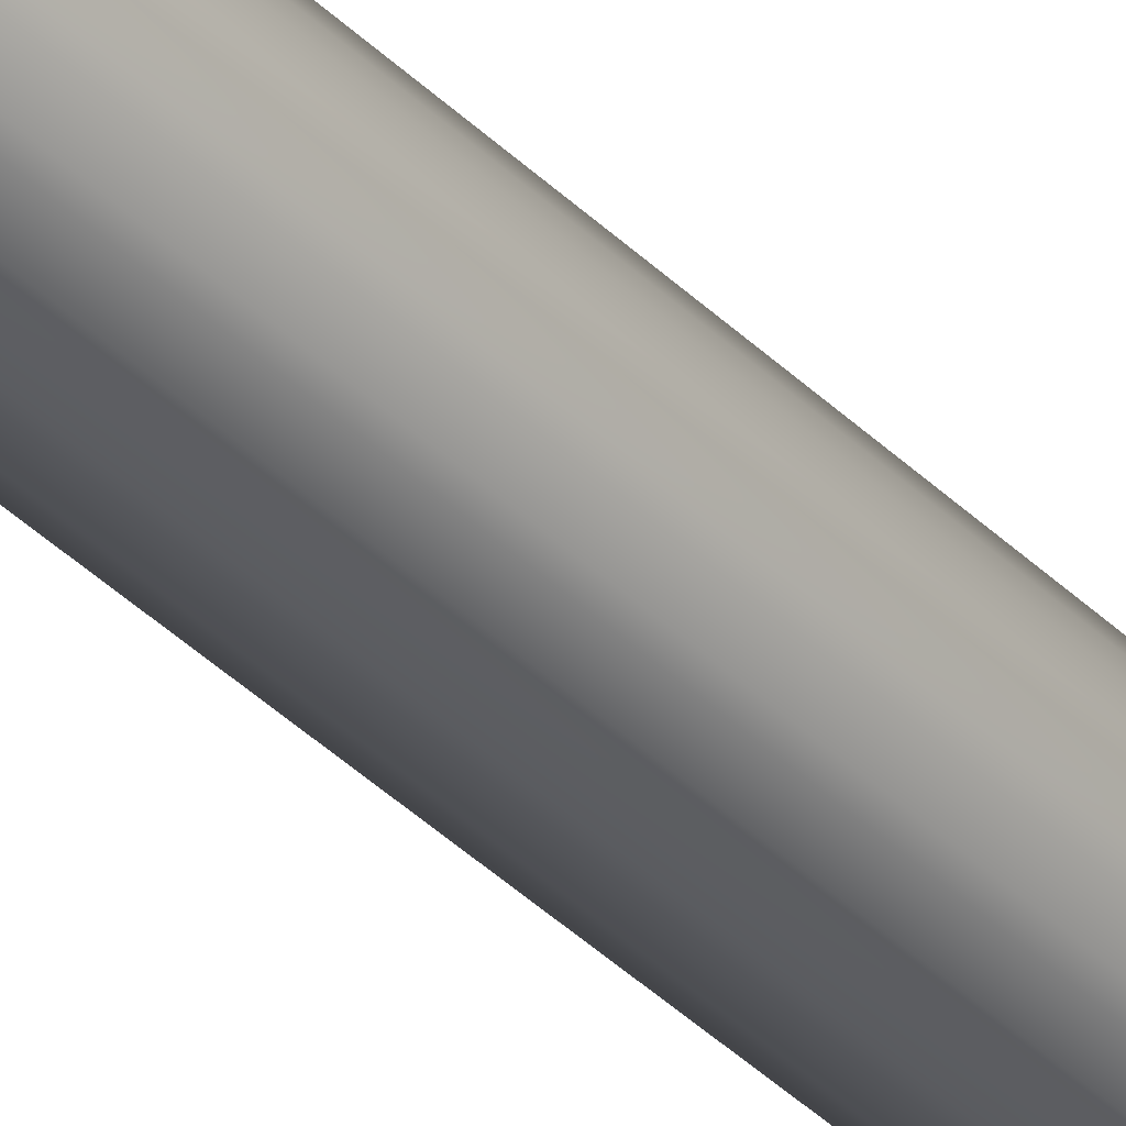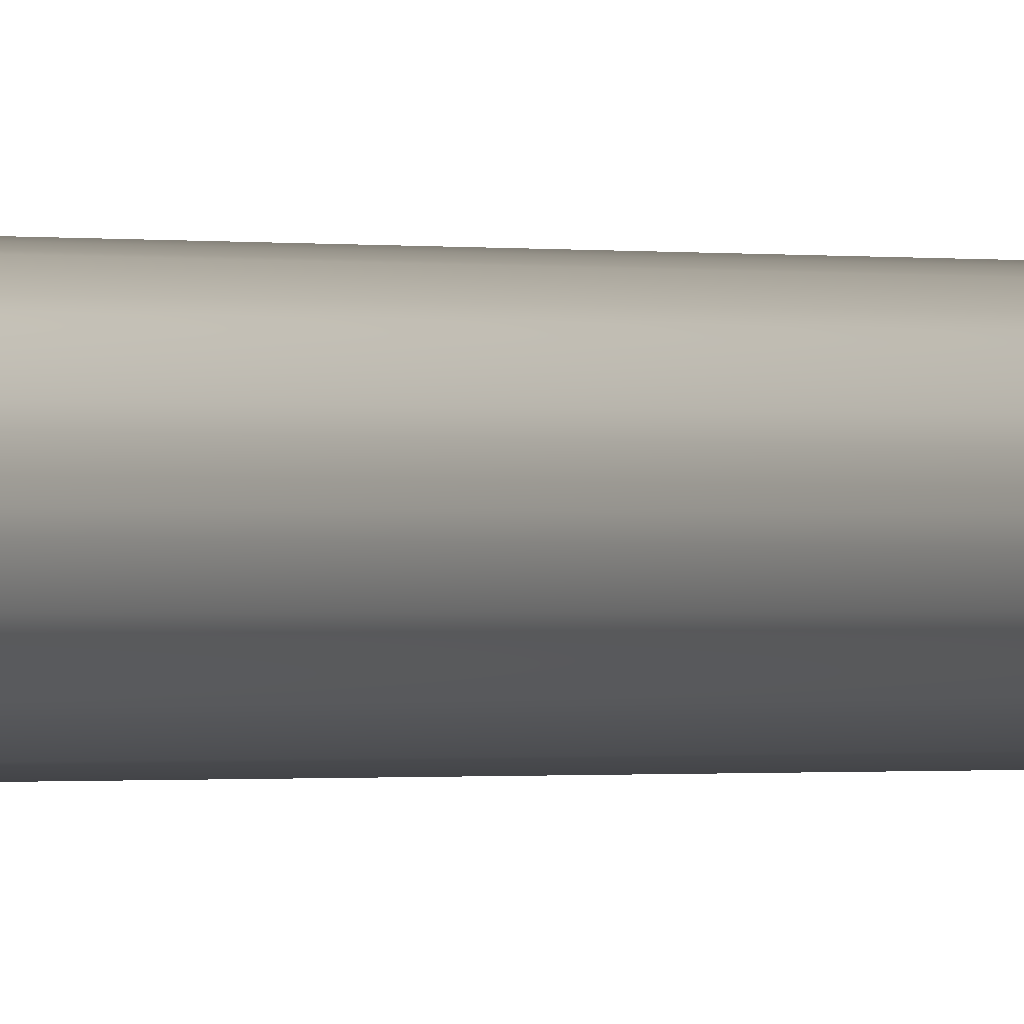
<metadata>
{"format":"obj","ext":"obj","renderer":"f3d","projection":"perspective","resolution":1024,"background":"white","views":[{"elev":-64.8,"azim":-130.2,"up":"+Y"},{"elev":-0.4,"azim":-129.8,"up":"+Y"}]}
</metadata>
<code>
o Mast_8,0m_Beton.001
v 0 0 8
v 0 -0.07 8
v 0 -0.143 0
v 0 0 8
v 0.02679 -0.06467 8
v 0.05472 -0.1321 0
v 0 0 8
v 0.0495 -0.0495 8
v 0.1011 -0.1011 0
v 0 0 8
v 0.06467 -0.02679 8
v 0.1321 -0.05472 0
v 0 0 8
v 0.07 0 8
v 0.143 0 0
v 0 0 8
v 0.06467 0.02679 8
v 0.1321 0.05472 0
v 0 0 8
v 0.0495 0.0495 8
v 0.1011 0.1011 0
v 0 0 8
v 0.02679 0.06467 8
v 0.05472 0.1321 0
v 0 0 8
v 0 0.07 8
v 0 0.143 0
v 0 0 8
v -0.02679 0.06467 8
v -0.05472 0.1321 0
v 0 0 8
v -0.0495 0.0495 8
v -0.1011 0.1011 0
v 0 0 8
v -0.06467 0.02679 8
v -0.1321 0.05472 0
v 0 0 8
v -0.07 0 8
v -0.143 0 0
v 0 0 8
v -0.06467 -0.02679 8
v -0.1321 -0.05472 0
v 0 0 8
v -0.0495 -0.0495 8
v -0.1011 -0.1011 0
v 0 0 8
v -0.02679 -0.06467 8
v -0.05472 -0.1321 0
f 1 5 4
f 4 8 7
f 7 11 10
f 10 14 13
f 13 17 16
f 16 20 19
f 19 23 22
f 22 26 25
f 25 29 28
f 28 32 31
f 31 35 34
f 34 38 37
f 37 41 40
f 40 44 43
f 43 47 46
f 46 2 1
f 3 5 2
f 6 8 5
f 9 11 8
f 12 14 11
f 15 17 14
f 18 20 17
f 21 23 20
f 24 26 23
f 27 29 26
f 29 33 32
f 33 35 32
f 36 38 35
f 39 41 38
f 42 44 41
f 45 47 44
f 48 2 47
f 1 2 5
f 4 5 8
f 7 8 11
f 10 11 14
f 13 14 17
f 16 17 20
f 19 20 23
f 22 23 26
f 25 26 29
f 28 29 32
f 31 32 35
f 34 35 38
f 37 38 41
f 40 41 44
f 43 44 47
f 46 47 2
f 3 6 5
f 6 9 8
f 9 12 11
f 12 15 14
f 15 18 17
f 18 21 20
f 21 24 23
f 24 27 26
f 27 30 29
f 29 30 33
f 33 36 35
f 36 39 38
f 39 42 41
f 42 45 44
f 45 48 47
f 48 3 2

</code>
